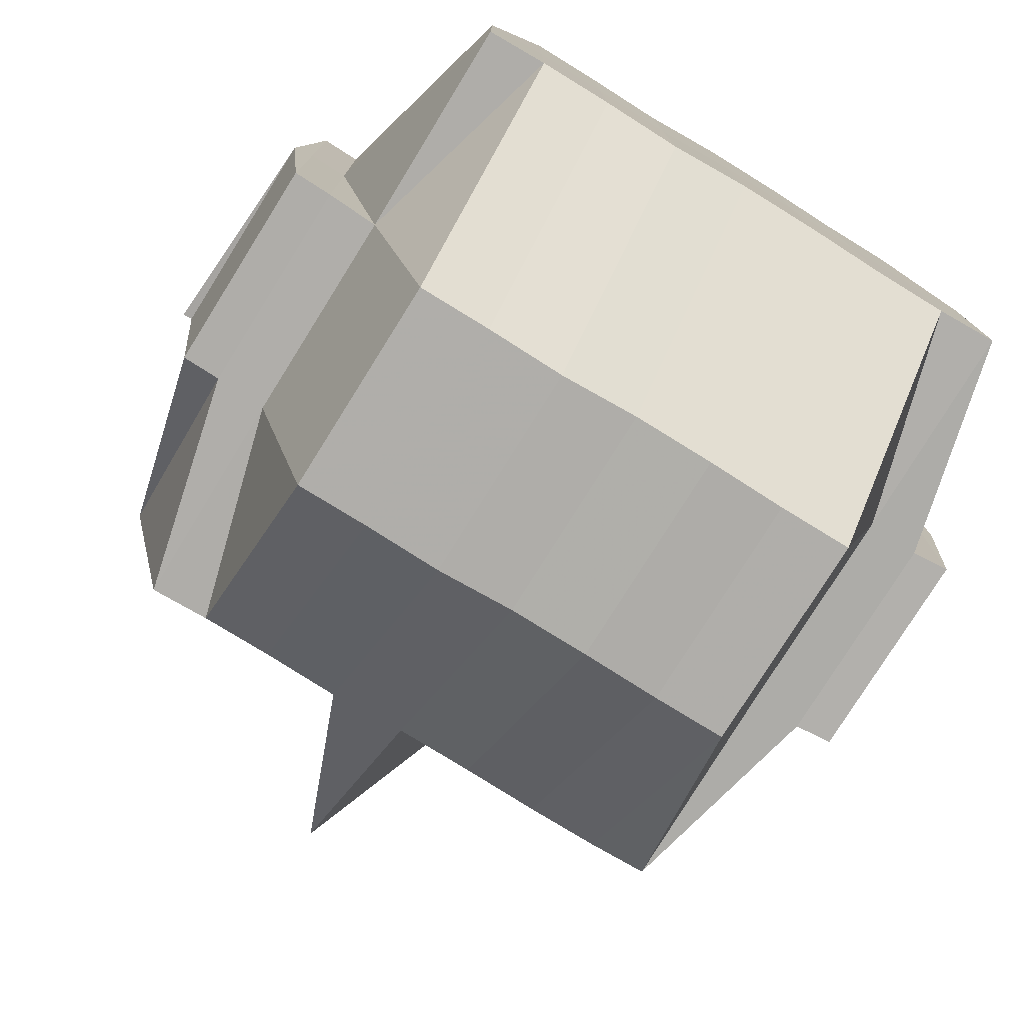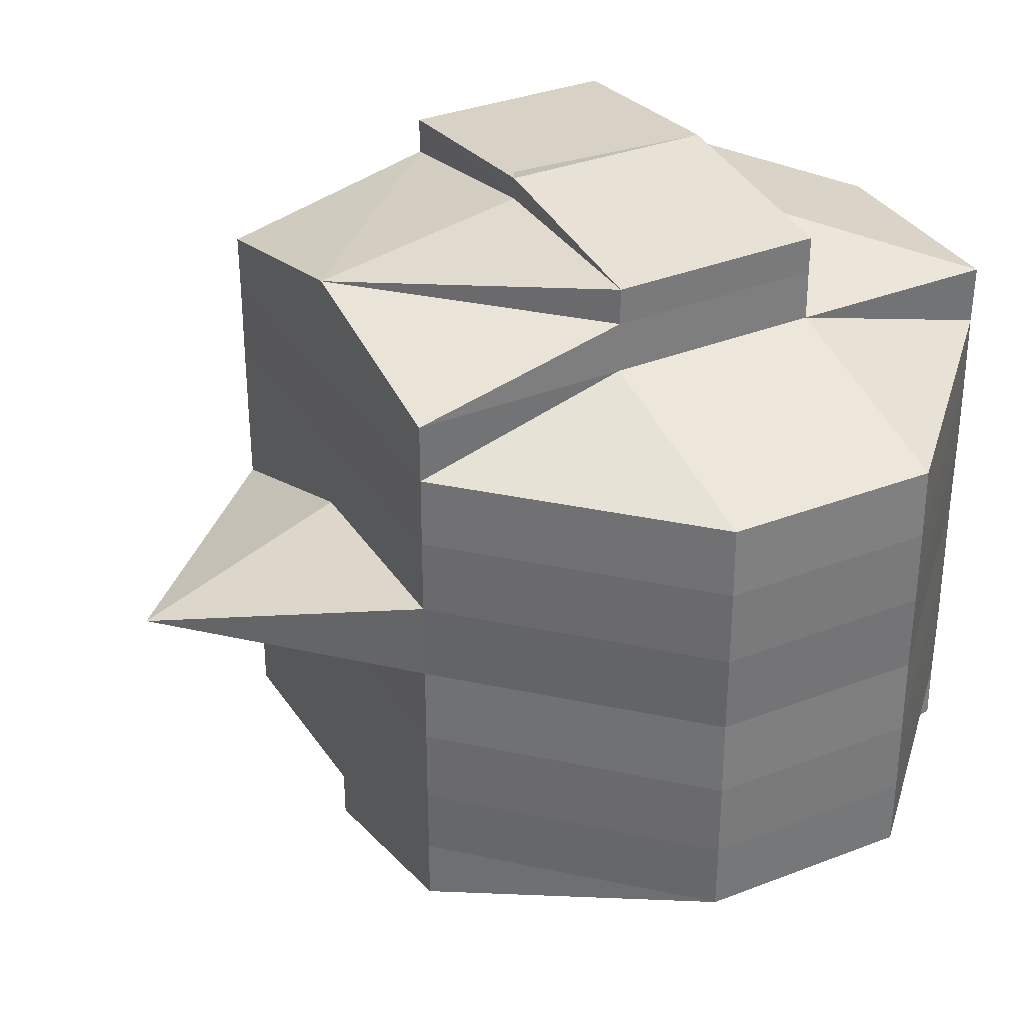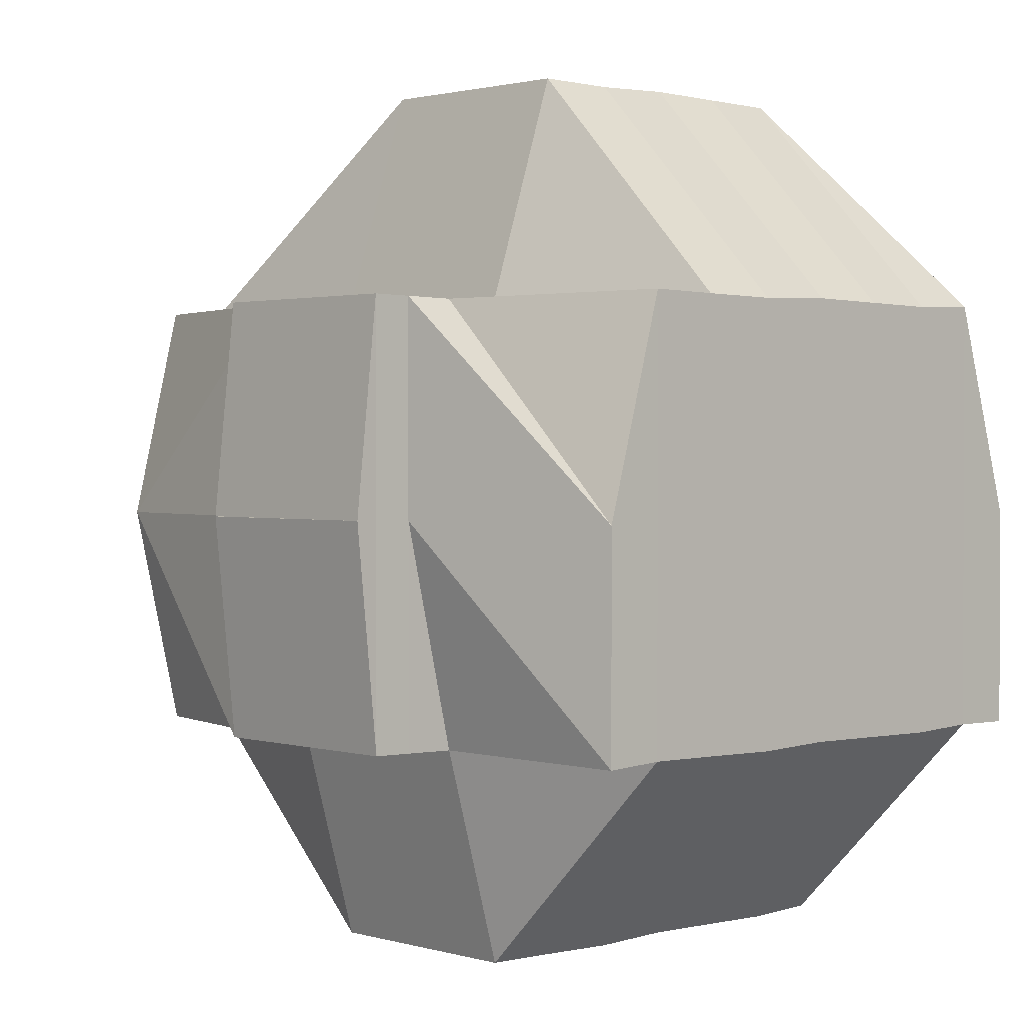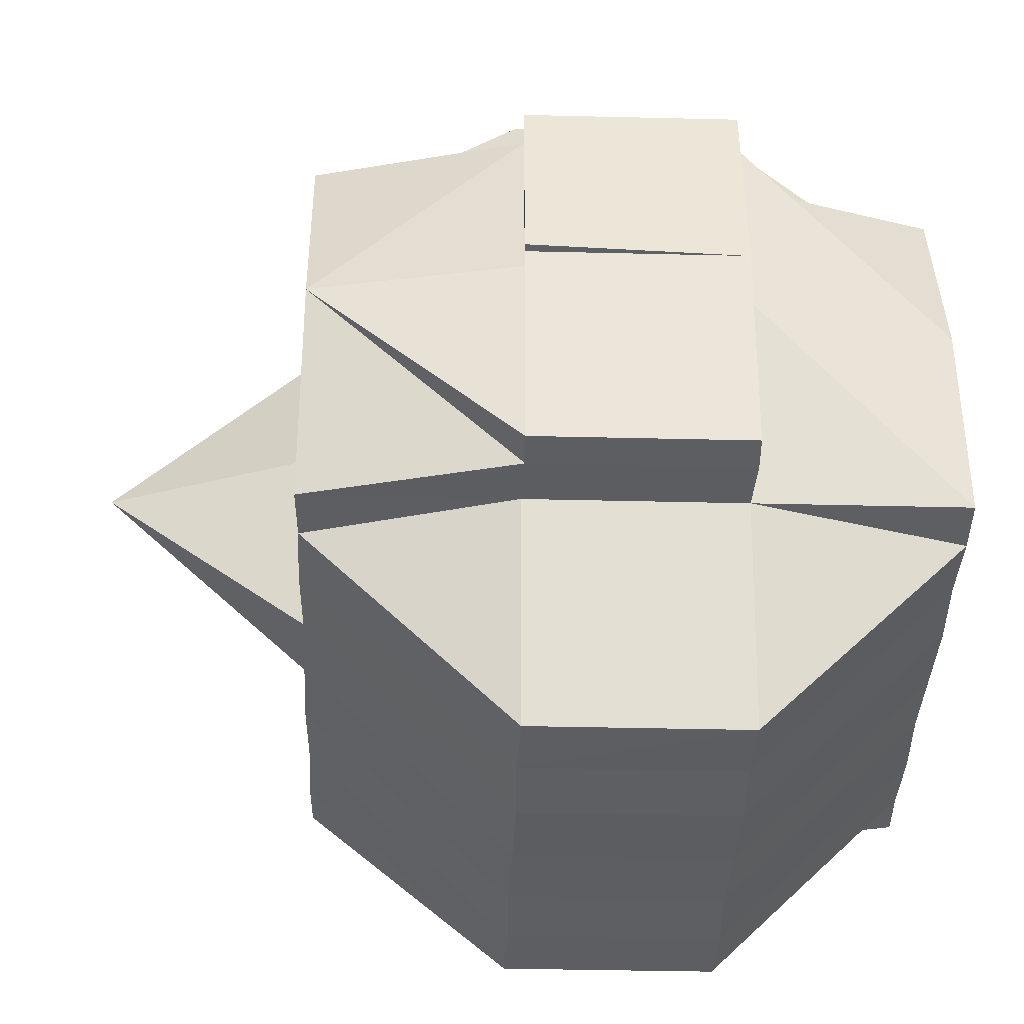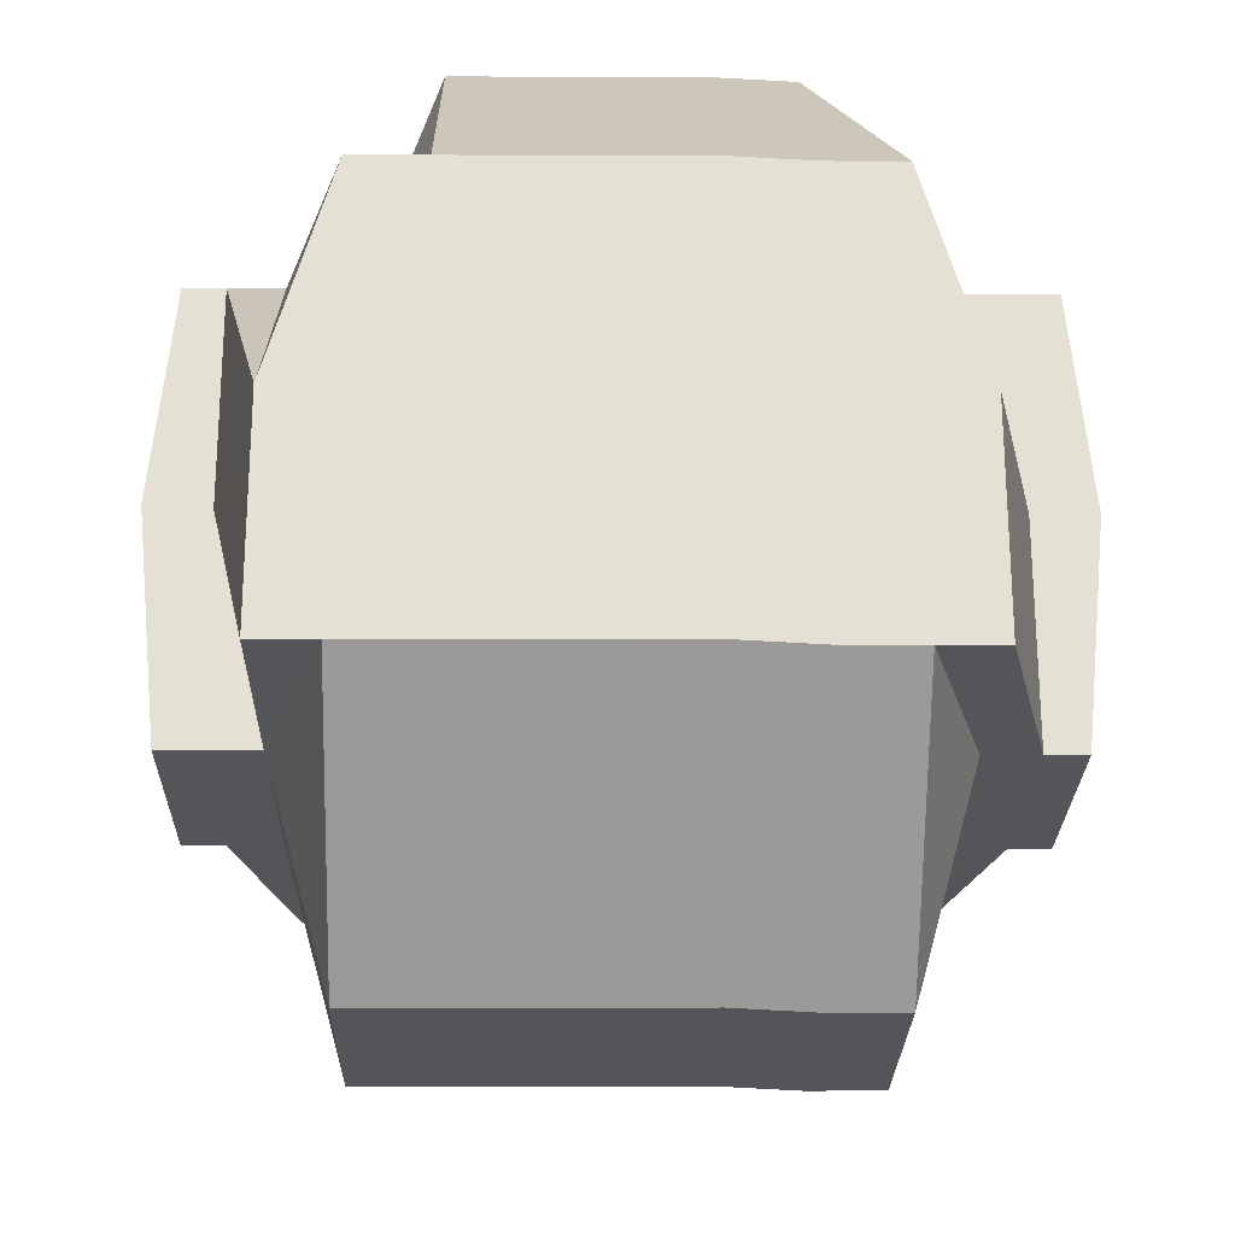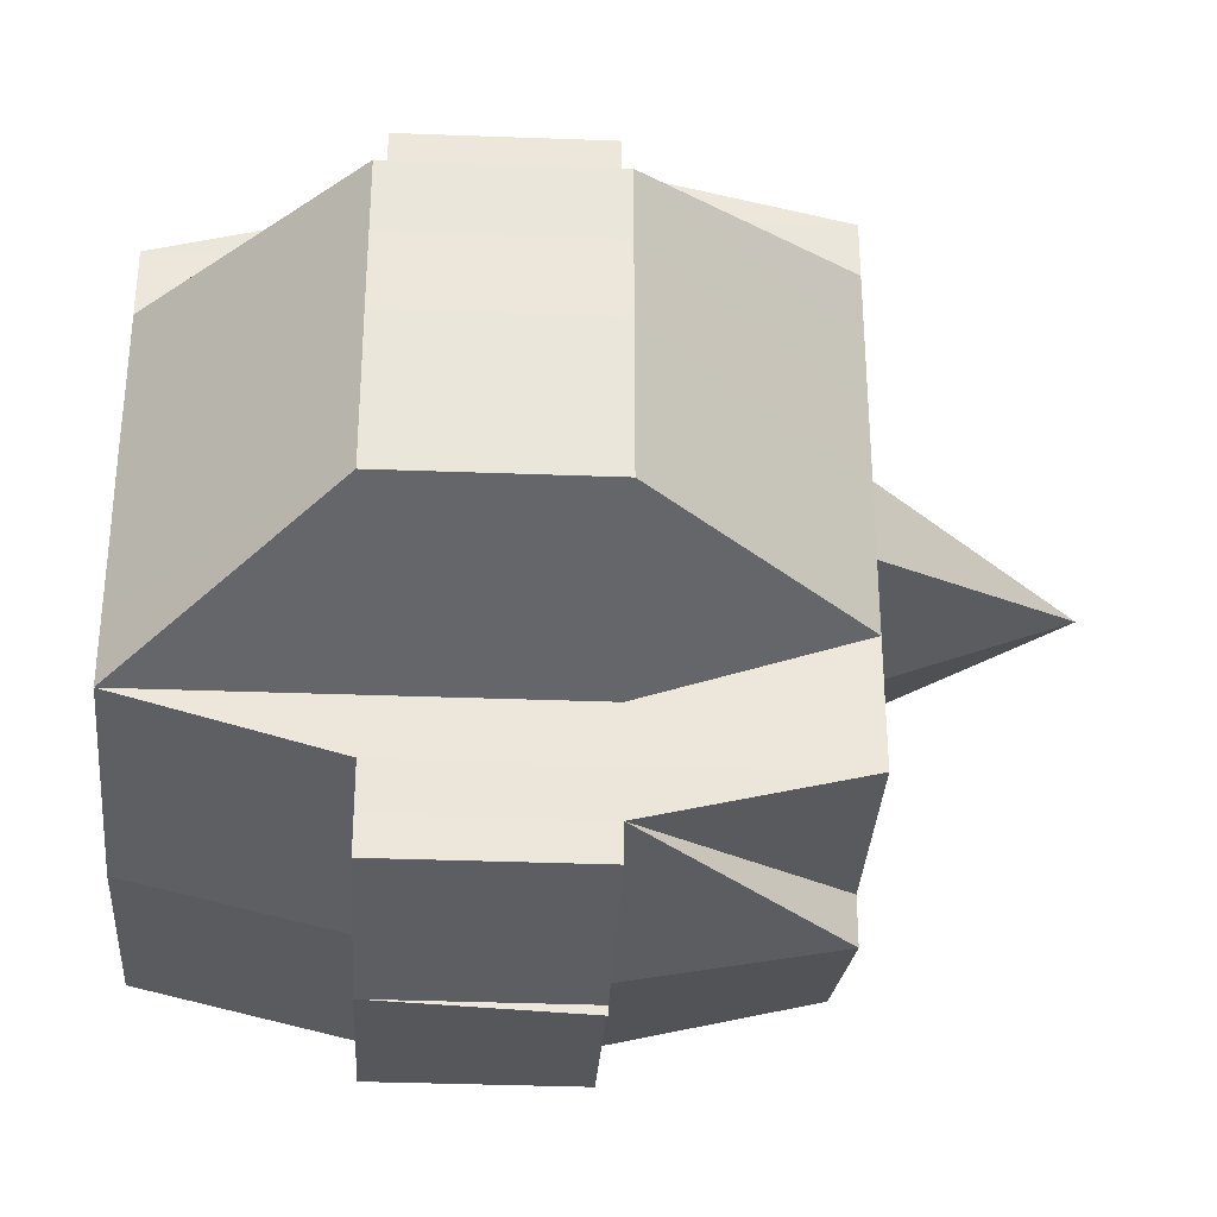
<metadata>
{"format":"obj","ext":"obj","renderer":"f3d","projection":"perspective","resolution":1024,"background":"white","views":[{"elev":-77.4,"azim":58.5,"up":"+Y"},{"elev":33.8,"azim":-28.5,"up":"+Z"},{"elev":1.5,"azim":46.5,"up":"+Y"},{"elev":-38.4,"azim":-1.9,"up":"+Y"},{"elev":-24.1,"azim":88.9,"up":"+Y"},{"elev":-33.1,"azim":177.0,"up":"+Z"}]}
</metadata>
<code>
o 4972
v 2175 1875 14.1
v 2175 1875 14.1
v 2175 1875 14.1
v 2175 1875 14.1
v 2175 1875 14.1
v 2175 1875 14.1
v 2175 1875 14.1
v 2175 1875 14.1
v 2175 1875 14.1
v 2175 1875 14.1
v 2175 1875 14.1
v 2175 1875 14.1
v 2175 1875 14.1
v 2175 1875 14.1
v 2175 1875 14.1
v 2175 1875 14.1
v 2175 1875 14.1
v 2175 1875 14.1
v 2175 1875 14.1
v 2175 1875 14.1
v 2175 1875 14.1
v 2175 1875 14.1
v 2175 1875 14.1
v 2175 1875 14.1
v 2175 1875 14.1
v 2175 1875 14.1
v 2175 1875 14.1
v 2175 1875 14.1
v 2175 1875 14.1
v 2175 1875 14.1
v 2175 1875 14.1
v 2175 1875 14.1
v 2175 1875 14.1
v 2175 1875 14.1
v 2175 1875 14.1
v 2175 1875 14.1
v 2175 1875 14.1
v 2175 1875 14.1
v 2175 1875 14.1
v 2175 1875 14.1
v 2175 1875 14.1
v 2175 1875 14.1
v 2175 1875 14.1
v 2175 1875 14.09
v 2175 1875 14.1
v 2175 1875 14.1
v 2175 1875 14.1
v 2175 1875 14.1
v 2175 1875 14.09
v 2175 1875 14.09
v 2175 1875 14.1
v 2175 1875 14.09
v 2175 1875 14.09
v 2175 1875 14.1
v 2175 1875 14.1
v 2175 1875 14.1
v 2175 1875 14.09
v 2175 1875 14.1
v 2175 1875 14.1
v 2175 1875 14.1
v 2175 1875 14.09
v 2175 1875 14.09
v 2175 1875 14.09
v 2175 1875 14.1
v 2175 1875 14.09
v 2175 1875 14.09
v 2175 1875 14.1
v 2175 1875 14.1
v 2175 1875 14.09
v 2175 1875 14.09
v 2175 1875 14.1
v 2175 1875 14.1
v 2175 1875 14.1
v 2175 1875 14.09
v 2175 1875 14.09
v 2175 1875 14.09
v 2175 1875 14.09
v 2175 1875 14.09
v 2175 1875 14.09
v 2175 1875 14.09
v 2175 1875 14.09
v 2175 1875 14.1
v 2175 1875 14.09
v 2175 1875 14.1
v 2175 1875 14.09
v 2175 1875 14.09
v 2175 1875 14.09
v 2175 1875 14.09
v 2175 1875 14.09
v 2175 1875 14.09
v 2175 1875 14.09
v 2175 1875 14.09
v 2175 1875 14.09
v 2175 1875 14.09
v 2175 1875 14.09
v 2175 1875 14.09
v 2175 1875 14.09
v 2175 1875 14.09
v 2175 1875 14.09
v 2175 1875 14.09
v 2175 1875 14.08
v 2175 1875 14.08
v 2175 1875 14.08
v 2175 1875 14.08
v 2175 1875 14.08
v 2175 1875 14.08
v 2175 1875 14.08
v 2175 1875 14.08
v 2175 1875 14.08
v 2175 1875 14.08
v 2175 1875 14.08
v 2175 1875 14.08
v 2175 1875 14.08
v 2175 1875 14.08
v 2175 1875 14.07
v 2175 1875 14.08
v 2175 1875 14.07
v 2175 1875 14.07
v 2175 1875 14.07
v 2175 1875 14.07
v 2175 1875 14.07
v 2175 1875 14.07
v 2175 1875 14.07
v 2175 1875 14.07
v 2175 1875 14.07
v 2175 1875 14.07
v 2175 1875 14.08
v 2175 1875 14.07
v 2175 1875 14.07
v 2175 1875 14.07
v 2175 1875 14.08
v 2175 1875 14.07
v 2175 1875 14.07
v 2175 1875 14.06
v 2175 1875 14.06
v 2175 1875 14.07
v 2175 1875 14.08
v 2175 1875 14.07
v 2175 1875 14.07
v 2175 1875 14.07
v 2175 1875 14.07
v 2175 1875 14.08
v 2175 1875 14.08
v 2175 1875 14.08
v 2175 1875 14.08
v 2175 1875 14.08
v 2175 1875 14.07
v 2175 1875 14.08
v 2175 1875 14.09
v 2175 1875 14.08
v 2175 1875 14.08
v 2175 1875 14.09
v 2175 1875 14.08
v 2175 1875 14.08
v 2175 1875 14.08
v 2175 1875 14.08
v 2175 1875 14.08
v 2175 1875 14.08
v 2175 1875 14.07
v 2175 1875 14.07
v 2175 1875 14.07
v 2175 1875 14.07
v 2175 1875 14.07
v 2175 1875 14.07
v 2175 1875 14.07
v 2175 1875 14.07
v 2175 1875 14.07
v 2175 1875 14.07
v 2175 1875 14.07
v 2175 1875 14.07
v 2175 1875 14.07
v 2175 1875 14.06
v 2175 1875 14.06
v 2175 1875 14.07
v 2175 1875 14.07
v 2175 1875 14.07
v 2175 1875 14.06
v 2175 1875 14.07
v 2175 1875 14.07
v 2175 1875 14.06
v 2175 1875 14.06
v 2175 1875 14.06
v 2175 1875 14.06
v 2175 1875 14.06
v 2175 1875 14.06
v 2175 1875 14.07
v 2175 1875 14.06
v 2175 1875 14.06
v 2175 1875 14.06
v 2175 1875 14.06
v 2175 1875 14.06
v 2175 1875 14.06
v 2175 1875 14.06
v 2175 1875 14.06
v 2175 1875 14.06
v 2175 1875 14.06
v 2175 1875 14.06
v 2175 1875 14.07
v 2175 1875 14.07
v 2175 1875 14.07
v 2175 1875 14.06
v 2175 1875 14.07
v 2175 1875 14.07
v 2175 1875 14.07
v 2175 1875 14.07
v 2175 1875 14.07
v 2175 1875 14.06
v 2175 1875 14.06
v 2175 1875 14.06
v 2175 1875 14.06
v 2175 1875 14.06
f 1 2 3
f 4 5 3
f 1 6 7
f 6 8 9
f 4 10 11
f 10 12 13
f 14 15 11
f 16 17 14
f 15 18 13
f 15 19 18
f 20 21 15
f 22 23 9
f 22 24 23
f 25 26 24
f 27 25 22
f 25 28 22
f 28 29 30
f 31 22 7
f 32 33 22
f 33 34 35
f 36 37 31
f 38 37 36
f 37 39 40
f 41 42 39
f 37 41 27
f 43 44 41
f 45 41 37
f 46 45 37
f 47 45 46
f 48 49 47
f 47 50 45
f 51 47 46
f 52 50 47
f 50 53 54
f 55 51 46
f 55 46 15
f 56 51 55
f 56 57 51
f 58 56 55
f 28 58 55
f 59 58 60
f 58 61 56
f 61 57 56
f 62 61 58
f 57 63 64
f 65 66 61
f 67 62 58
f 68 69 67
f 70 62 67
f 71 67 25
f 72 71 73
f 74 70 67
f 70 75 62
f 74 76 70
f 76 75 70
f 75 77 78
f 79 76 74
f 76 80 75
f 81 79 74
f 81 74 82
f 82 83 84
f 85 81 82
f 41 85 82
f 86 85 41
f 85 87 81
f 87 79 81
f 86 88 85
f 88 87 85
f 89 88 86
f 50 89 86
f 88 90 87
f 91 89 50
f 52 91 50
f 89 92 88
f 92 90 88
f 91 93 89
f 93 92 89
f 94 91 52
f 57 94 52
f 95 93 91
f 94 95 91
f 96 94 57
f 61 96 57
f 97 96 61
f 96 98 94
f 98 95 94
f 97 99 96
f 99 98 96
f 100 99 97
f 75 100 97
f 80 100 75
f 100 101 99
f 80 102 100
f 102 101 100
f 99 103 98
f 101 103 99
f 103 104 98
f 98 104 95
f 101 105 103
f 102 106 101
f 106 105 101
f 104 107 95
f 95 107 93
f 103 108 104
f 105 108 103
f 104 109 107
f 108 109 104
f 107 110 93
f 93 110 92
f 109 111 107
f 107 111 110
f 108 112 109
f 105 113 108
f 113 112 108
f 114 113 105
f 106 114 105
f 114 115 113
f 109 116 111
f 112 116 109
f 113 117 112
f 115 117 113
f 118 119 117
f 120 115 114
f 112 121 116
f 117 121 112
f 117 122 121
f 123 122 117
f 123 124 122
f 122 125 121
f 122 124 125
f 121 126 116
f 121 125 126
f 116 126 127
f 116 127 111
f 126 125 128
f 126 128 127
f 125 129 128
f 128 130 131
f 129 132 130
f 129 133 132
f 134 135 133
f 128 129 136
f 127 128 137
f 138 139 129
f 139 134 140
f 141 140 129
f 127 137 142
f 111 127 142
f 111 142 110
f 142 137 143
f 110 142 144
f 142 143 144
f 110 144 92
f 92 144 90
f 137 145 143
f 146 147 145
f 144 148 90
f 144 143 148
f 90 148 149
f 90 149 87
f 87 149 79
f 143 150 148
f 143 145 150
f 148 151 149
f 148 150 151
f 149 152 79
f 149 151 152
f 79 152 76
f 152 80 76
f 152 153 80
f 151 153 152
f 153 102 80
f 150 154 151
f 151 154 153
f 153 155 102
f 154 155 153
f 155 106 102
f 150 156 154
f 145 156 150
f 154 157 155
f 156 157 154
f 155 158 106
f 157 158 155
f 158 114 106
f 158 120 114
f 145 159 156
f 136 159 145
f 136 160 159
f 159 161 156
f 156 161 157
f 159 160 161
f 162 160 163
f 157 164 158
f 161 164 157
f 164 120 158
f 160 165 161
f 161 165 164
f 160 166 165
f 164 167 120
f 165 167 164
f 167 168 120
f 120 168 115
f 165 169 167
f 166 169 165
f 167 169 168
f 169 170 168
f 171 172 170
f 172 173 174
f 168 174 175
f 168 175 176
f 166 177 169
f 140 177 166
f 178 166 179
f 180 177 178
f 181 182 180
f 182 183 184
f 177 185 186
f 177 187 185
f 188 189 177
f 190 189 191
f 189 192 193
f 194 182 195
f 195 196 197
f 195 197 198
f 199 194 124
f 124 198 200
f 124 195 141
f 201 195 124
f 202 124 203
f 204 205 206
f 207 208 209
f 210 208 211

</code>
